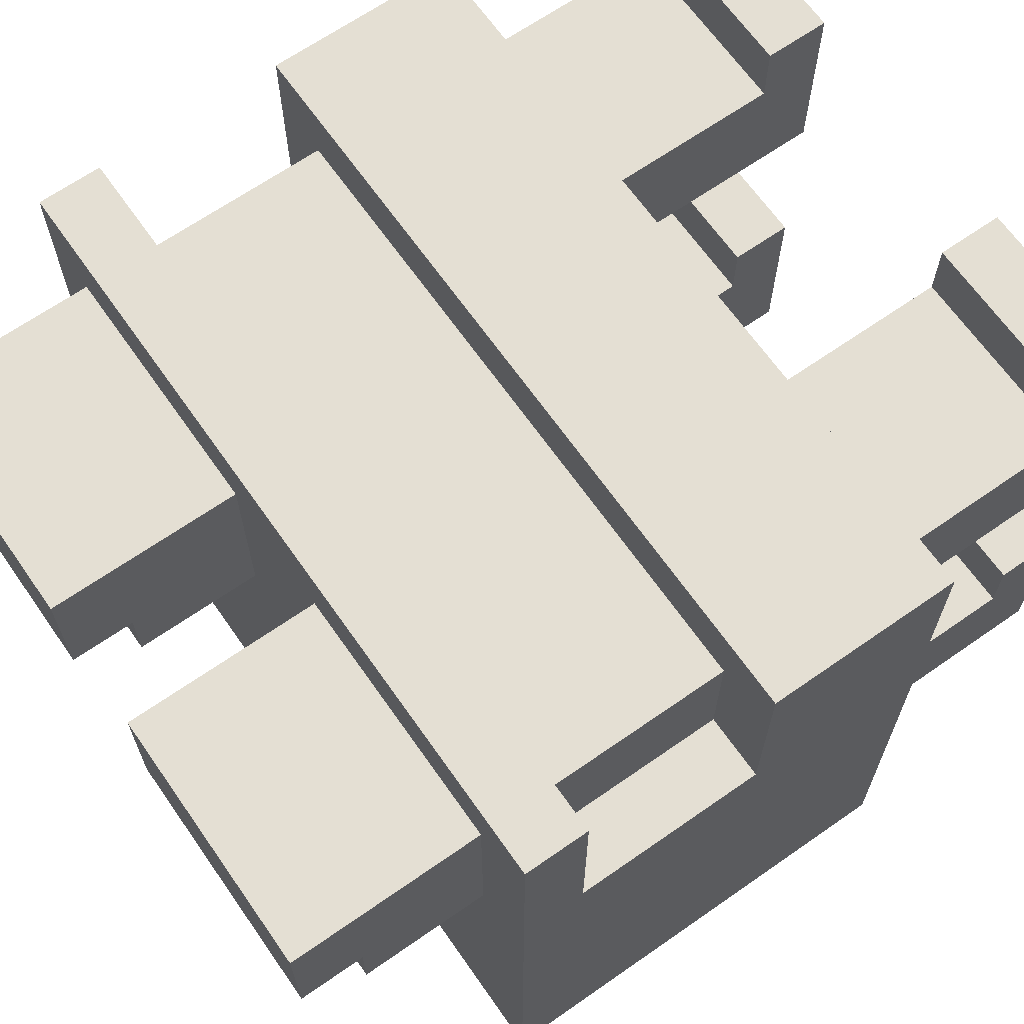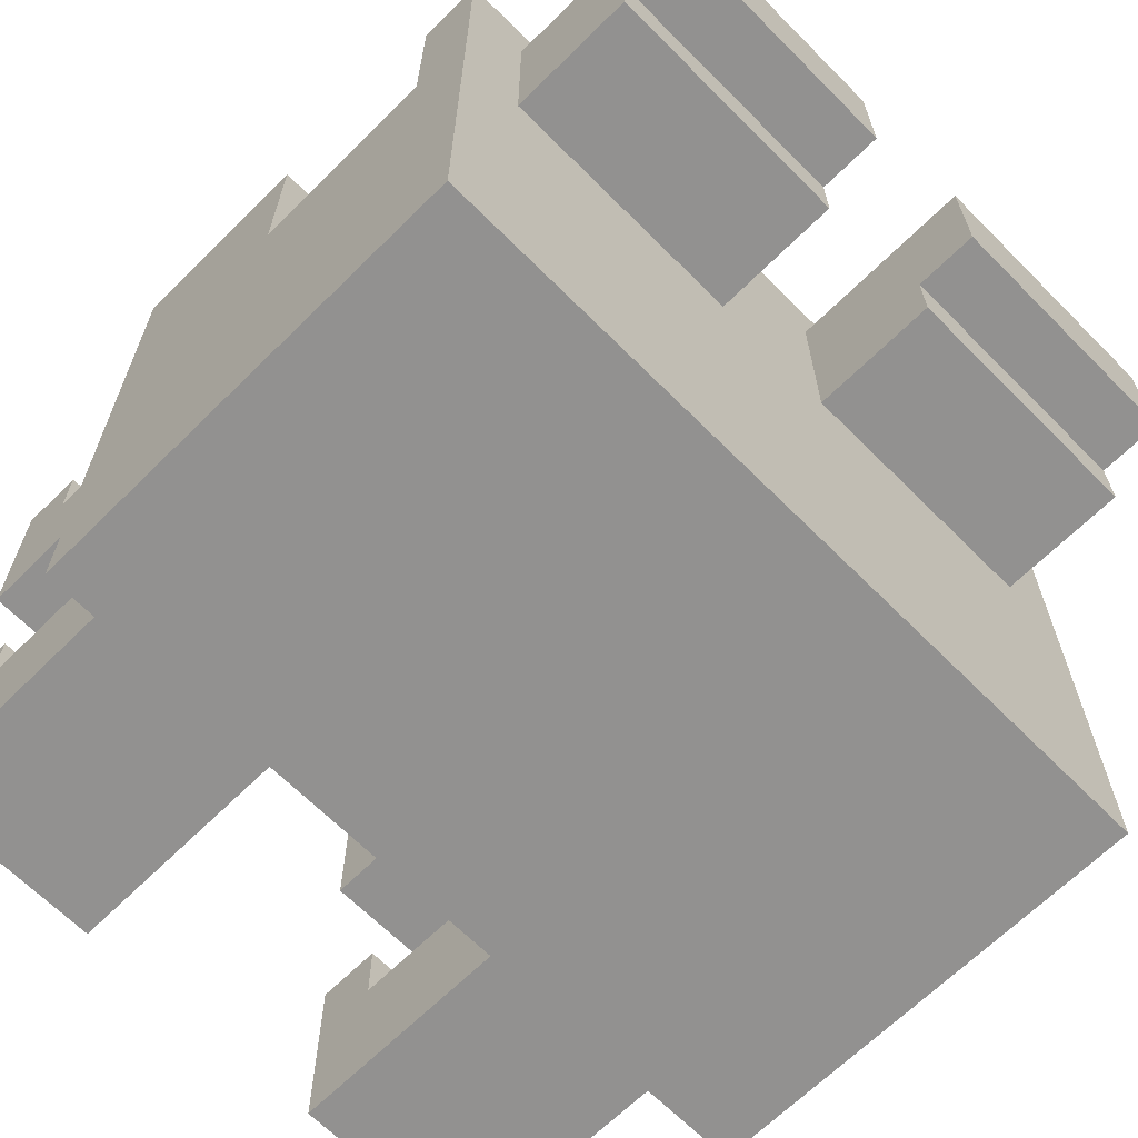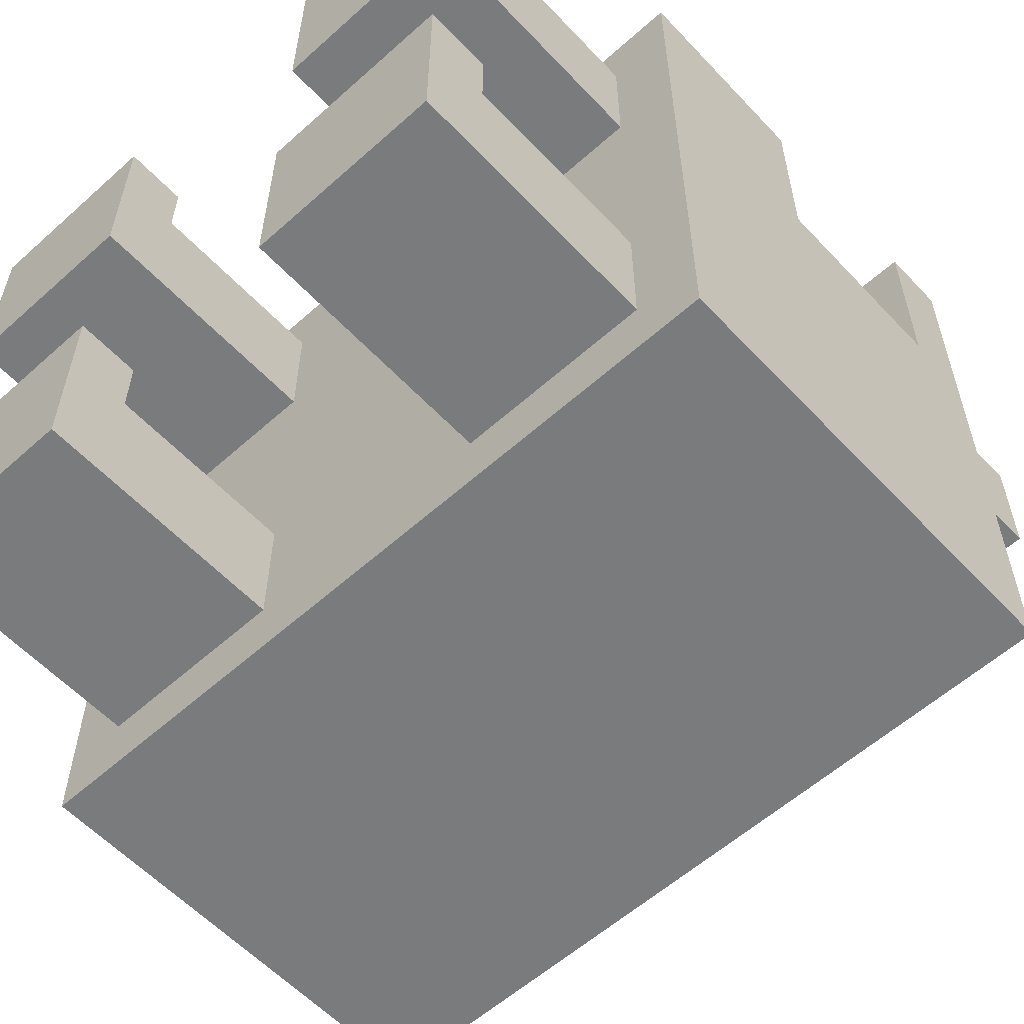
<metadata>
{"format":"obj","ext":"obj","renderer":"f3d","projection":"perspective","resolution":1024,"background":"white","views":[{"elev":66.4,"azim":-125.0,"up":"+Z"},{"elev":-66.1,"azim":134.8,"up":"+Z"},{"elev":-58.3,"azim":42.7,"up":"+Z"}]}
</metadata>
<code>
o
v -0.6 0.6 0.7
v -0.6 0.6 -0.3
v -0.6 0.7 0.5
v -0.6 0.7 0.4
v -0.6 0.7 0.2
v -0.6 0.7 0.1
v -0.6 0.7 -0.1
v -0.6 0.7 -0.2
v -0.6 0.8 0.5
v -0.6 0.8 0.4
v -0.6 0.8 0.2
v -0.6 0.8 0.1
v -0.6 0.8 -0.1
v -0.6 0.8 -0.2
v -0.6 0.9 0.7
v -0.6 0.9 0.4
v -0.6 0.9 0.3
v -0.6 0.9 0.2
v -0.6 0.9 -5.96e-08
v -0.6 0.9 -0.1
v -0.6 1 0.3
v -0.6 1 0.2
v -0.6 1 -5.96e-08
v -0.6 1 -0.1
v -0.6 1.1 0.2
v -0.6 1.1 0.1
v -0.6 1.1 -0.1
v -0.6 1.1 -0.2
v -0.6 1.2 0.7
v -0.6 1.2 0.4
v -0.6 1.2 0.2
v -0.6 1.2 0.1
v -0.6 1.2 -0.1
v -0.6 1.2 -0.2
v -0.6 1.3 0.7
v -0.6 1.3 -0.3
v -0.5 0.2 0.7
v -0.5 0.2 0.4
v -0.5 0.2 0.1
v -0.5 0.2 -0.2
v -0.5 0.3 0.7
v -0.5 0.3 0.6
v -0.5 0.3 0.1
v -0.5 0.3 -5.96e-08
v -0.5 0.6 0.6
v -0.5 0.6 0.4
v -0.5 0.6 -5.96e-08
v -0.5 0.6 -0.2
v -0.5 0.9 0.6
v -0.5 0.9 0.4
v -0.5 1.2 0.6
v -0.5 1.2 0.4
v -0.5 1.3 0.6
v -0.5 1.3 0.3
v -0.5 1.5 0.4
v -0.5 1.5 0.3
v -0.5 1.6 0.6
v -0.5 1.6 0.4
v 0.1 1.3 0.6
v 0.1 1.3 0.3
v 0.1 1.5 0.4
v 0.1 1.5 0.3
v 0.1 1.6 0.6
v 0.1 1.6 0.4
v 0.2 0.2 0.7
v 0.2 0.2 0.4
v 0.2 0.2 0.1
v 0.2 0.2 -0.2
v 0.2 0.3 0.7
v 0.2 0.3 0.6
v 0.2 0.3 0.1
v 0.2 0.3 -5.96e-08
v 0.2 0.6 0.6
v 0.2 0.6 0.4
v 0.2 0.6 -5.96e-08
v 0.2 0.6 -0.2
v -0.2 0.2 0.7
v -0.2 0.2 0.4
v -0.2 0.2 0.1
v -0.2 0.2 -0.2
v -0.2 0.3 0.7
v -0.2 0.3 0.6
v -0.2 0.3 0.1
v -0.2 0.3 -5.96e-08
v -0.2 0.6 0.6
v -0.2 0.6 0.4
v -0.2 0.6 -5.96e-08
v -0.2 0.6 -0.2
v -0.1 1.3 0.6
v -0.1 1.3 0.3
v -0.1 1.5 0.4
v -0.1 1.5 0.3
v -0.1 1.6 0.6
v -0.1 1.6 0.4
v 0.5 0.2 0.7
v 0.5 0.2 0.4
v 0.5 0.2 0.1
v 0.5 0.2 -0.2
v 0.5 0.3 0.7
v 0.5 0.3 0.6
v 0.5 0.3 0.1
v 0.5 0.3 -5.96e-08
v 0.5 0.6 0.6
v 0.5 0.6 0.4
v 0.5 0.6 -5.96e-08
v 0.5 0.6 -0.2
v 0.5 0.9 0.6
v 0.5 0.9 0.4
v 0.5 1.2 0.6
v 0.5 1.2 0.4
v 0.5 1.3 0.6
v 0.5 1.3 0.3
v 0.5 1.5 0.4
v 0.5 1.5 0.3
v 0.5 1.6 0.6
v 0.5 1.6 0.4
v 0.6 0.6 0.7
v 0.6 0.6 -0.3
v 0.6 0.7 0.5
v 0.6 0.7 0.4
v 0.6 0.7 0.2
v 0.6 0.7 0.1
v 0.6 0.7 -0.1
v 0.6 0.7 -0.2
v 0.6 0.8 0.5
v 0.6 0.8 0.4
v 0.6 0.8 0.2
v 0.6 0.8 0.1
v 0.6 0.8 -0.1
v 0.6 0.8 -0.2
v 0.6 0.9 0.7
v 0.6 0.9 0.4
v 0.6 0.9 0.3
v 0.6 0.9 0.2
v 0.6 0.9 -5.96e-08
v 0.6 0.9 -0.1
v 0.6 1 0.3
v 0.6 1 0.2
v 0.6 1 -5.96e-08
v 0.6 1 -0.1
v 0.6 1.1 0.2
v 0.6 1.1 0.1
v 0.6 1.1 -0.1
v 0.6 1.1 -0.2
v 0.6 1.2 0.7
v 0.6 1.2 0.4
v 0.6 1.2 0.2
v 0.6 1.2 0.1
v 0.6 1.2 -0.1
v 0.6 1.2 -0.2
v 0.6 1.3 0.7
v 0.6 1.3 -0.3
v -0.6 0.6 0.7
v -0.6 0.9 0.7
v -0.6 1.2 0.7
v -0.6 1.3 0.7
v -0.5 0.2 0.7
v -0.5 0.3 0.7
v -0.5 0.8 0.7
v -0.5 0.9 0.7
v -0.4 0.6 0.7
v -0.4 0.7 0.7
v -0.4 0.8 0.7
v -0.4 0.9 0.7
v -0.3 0.6 0.7
v -0.3 0.7 0.7
v -0.2 0.2 0.7
v -0.2 0.3 0.7
v -0.2 0.8 0.7
v -0.2 0.9 0.7
v -0.1 0.8 0.7
v -0.1 0.9 0.7
v 5.96e-08 0.6 0.7
v 5.96e-08 0.7 0.7
v 0.1 0.6 0.7
v 0.1 0.7 0.7
v 0.1 0.8 0.7
v 0.1 0.9 0.7
v 0.2 0.2 0.7
v 0.2 0.3 0.7
v 0.2 0.8 0.7
v 0.2 0.9 0.7
v 0.3 0.6 0.7
v 0.3 0.7 0.7
v 0.4 0.6 0.7
v 0.4 0.7 0.7
v 0.4 0.8 0.7
v 0.4 0.9 0.7
v 0.5 0.2 0.7
v 0.5 0.3 0.7
v 0.5 0.8 0.7
v 0.5 0.9 0.7
v 0.6 0.6 0.7
v 0.6 0.9 0.7
v 0.6 1.2 0.7
v 0.6 1.3 0.7
v -0.5 0.3 0.6
v -0.5 0.6 0.6
v -0.5 0.9 0.6
v -0.5 1.2 0.6
v -0.5 1.3 0.6
v -0.5 1.6 0.6
v -0.4 0.6 0.6
v -0.4 0.9 0.6
v -0.4 1.3 0.6
v -0.4 1.4 0.6
v -0.4 1.5 0.6
v -0.3 0.6 0.6
v -0.3 1.4 0.6
v -0.3 1.5 0.6
v -0.2 0.3 0.6
v -0.2 0.6 0.6
v -0.2 0.9 0.6
v -0.2 1.3 0.6
v -0.2 1.5 0.6
v -0.1 0.9 0.6
v -0.1 1.3 0.6
v -0.1 1.6 0.6
v 0.1 0.9 0.6
v 0.1 1.3 0.6
v 0.1 1.6 0.6
v 0.2 0.3 0.6
v 0.2 0.6 0.6
v 0.2 0.9 0.6
v 0.2 1.3 0.6
v 0.2 1.4 0.6
v 0.2 1.5 0.6
v 0.3 0.6 0.6
v 0.3 1.4 0.6
v 0.3 1.5 0.6
v 0.4 0.6 0.6
v 0.4 0.9 0.6
v 0.4 1.3 0.6
v 0.4 1.5 0.6
v 0.5 0.3 0.6
v 0.5 0.6 0.6
v 0.5 0.9 0.6
v 0.5 1.2 0.6
v 0.5 1.3 0.6
v 0.5 1.6 0.6
v -0.6 0.9 0.4
v -0.6 1.2 0.4
v -0.5 0.9 0.4
v -0.5 1.2 0.4
v 0.5 0.9 0.4
v 0.5 1.2 0.4
v 0.6 0.9 0.4
v 0.6 1.2 0.4
v -0.5 0.2 0.1
v -0.5 0.3 0.1
v -0.2 0.2 0.1
v -0.2 0.3 0.1
v 0.2 0.2 0.1
v 0.2 0.3 0.1
v 0.5 0.2 0.1
v 0.5 0.3 0.1
v -0.5 0.3 -5.96e-08
v -0.5 0.6 -5.96e-08
v -0.2 0.3 -5.96e-08
v -0.2 0.6 -5.96e-08
v 0.2 0.3 -5.96e-08
v 0.2 0.6 -5.96e-08
v 0.5 0.3 -5.96e-08
v 0.5 0.6 -5.96e-08
v -0.5 0.2 0.4
v -0.5 0.6 0.4
v -0.5 1.5 0.4
v -0.5 1.6 0.4
v -0.2 0.2 0.4
v -0.2 0.6 0.4
v -0.1 1.5 0.4
v -0.1 1.6 0.4
v 0.1 1.5 0.4
v 0.1 1.6 0.4
v 0.2 0.2 0.4
v 0.2 0.6 0.4
v 0.5 0.2 0.4
v 0.5 0.6 0.4
v 0.5 1.5 0.4
v 0.5 1.6 0.4
v -0.5 1.3 0.3
v -0.5 1.5 0.3
v -0.1 1.3 0.3
v -0.1 1.5 0.3
v 0.1 1.3 0.3
v 0.1 1.5 0.3
v 0.5 1.3 0.3
v 0.5 1.5 0.3
v -0.5 0.2 -0.2
v -0.5 0.6 -0.2
v -0.2 0.2 -0.2
v -0.2 0.6 -0.2
v 0.2 0.2 -0.2
v 0.2 0.6 -0.2
v 0.5 0.2 -0.2
v 0.5 0.6 -0.2
v -0.6 0.6 -0.3
v -0.6 1.3 -0.3
v -0.5 0.9 -0.3
v -0.5 1 -0.3
v -0.4 0.7 -0.3
v -0.4 0.8 -0.3
v -0.4 0.9 -0.3
v -0.4 1 -0.3
v -0.3 0.7 -0.3
v -0.3 0.8 -0.3
v -0.3 1.1 -0.3
v -0.3 1.2 -0.3
v -0.2 1.1 -0.3
v -0.2 1.2 -0.3
v -0.1 0.9 -0.3
v -0.1 1 -0.3
v 5.96e-08 0.9 -0.3
v 5.96e-08 1 -0.3
v 0.2 0.7 -0.3
v 0.2 0.8 -0.3
v 0.2 1.1 -0.3
v 0.2 1.2 -0.3
v 0.3 0.7 -0.3
v 0.3 0.8 -0.3
v 0.3 1.1 -0.3
v 0.3 1.2 -0.3
v 0.4 0.9 -0.3
v 0.4 1 -0.3
v 0.5 0.9 -0.3
v 0.5 1 -0.3
v 0.6 0.6 -0.3
v 0.6 1.3 -0.3
v -0.5 0.2 0.7
v -0.2 0.2 0.7
v 0.2 0.2 0.7
v 0.5 0.2 0.7
v -0.5 0.2 0.4
v -0.2 0.2 0.4
v 0.2 0.2 0.4
v 0.5 0.2 0.4
v -0.5 0.2 0.1
v -0.2 0.2 0.1
v 0.2 0.2 0.1
v 0.5 0.2 0.1
v -0.5 0.2 -0.2
v -0.2 0.2 -0.2
v 0.2 0.2 -0.2
v 0.5 0.2 -0.2
v -0.6 0.6 0.7
v -0.4 0.6 0.7
v -0.3 0.6 0.7
v 5.96e-08 0.6 0.7
v 0.1 0.6 0.7
v 0.3 0.6 0.7
v 0.4 0.6 0.7
v 0.6 0.6 0.7
v -0.5 0.6 0.6
v -0.4 0.6 0.6
v -0.3 0.6 0.6
v -0.2 0.6 0.6
v 5.96e-08 0.6 0.6
v 0.1 0.6 0.6
v 0.2 0.6 0.6
v 0.3 0.6 0.6
v 0.4 0.6 0.6
v 0.5 0.6 0.6
v -0.5 0.6 0.4
v -0.2 0.6 0.4
v 0.2 0.6 0.4
v 0.5 0.6 0.4
v -0.5 0.6 -5.96e-08
v -0.2 0.6 -5.96e-08
v 0.2 0.6 -5.96e-08
v 0.5 0.6 -5.96e-08
v -0.5 0.6 -0.2
v -0.2 0.6 -0.2
v 0.2 0.6 -0.2
v 0.5 0.6 -0.2
v -0.6 0.6 -0.3
v 0.6 0.6 -0.3
v -0.6 1.2 0.7
v 0.6 1.2 0.7
v -0.5 1.2 0.6
v 0.5 1.2 0.6
v -0.6 1.2 0.4
v -0.5 1.2 0.4
v 0.5 1.2 0.4
v 0.6 1.2 0.4
v -0.5 0.3 0.7
v -0.2 0.3 0.7
v 0.2 0.3 0.7
v 0.5 0.3 0.7
v -0.5 0.3 0.6
v -0.2 0.3 0.6
v 0.2 0.3 0.6
v 0.5 0.3 0.6
v -0.5 0.3 0.1
v -0.2 0.3 0.1
v 0.2 0.3 0.1
v 0.5 0.3 0.1
v -0.5 0.3 -5.96e-08
v -0.2 0.3 -5.96e-08
v 0.2 0.3 -5.96e-08
v 0.5 0.3 -5.96e-08
v -0.6 0.9 0.7
v -0.5 0.9 0.7
v -0.4 0.9 0.7
v -0.2 0.9 0.7
v -0.1 0.9 0.7
v 0.1 0.9 0.7
v 0.2 0.9 0.7
v 0.4 0.9 0.7
v 0.5 0.9 0.7
v 0.6 0.9 0.7
v -0.5 0.9 0.6
v -0.4 0.9 0.6
v -0.2 0.9 0.6
v -0.1 0.9 0.6
v 0.1 0.9 0.6
v 0.2 0.9 0.6
v 0.4 0.9 0.6
v 0.5 0.9 0.6
v -0.6 0.9 0.4
v -0.5 0.9 0.4
v 0.5 0.9 0.4
v 0.6 0.9 0.4
v -0.6 1.3 0.7
v 0.6 1.3 0.7
v -0.5 1.3 0.6
v -0.4 1.3 0.6
v -0.2 1.3 0.6
v -0.1 1.3 0.6
v 0.1 1.3 0.6
v 0.2 1.3 0.6
v 0.4 1.3 0.6
v 0.5 1.3 0.6
v -0.5 1.3 0.3
v -0.1 1.3 0.3
v 0.1 1.3 0.3
v 0.5 1.3 0.3
v -0.2 1.3 0.2
v -0.1 1.3 0.2
v 0.3 1.3 0.2
v 0.4 1.3 0.2
v -0.2 1.3 0.1
v -0.1 1.3 0.1
v 0.3 1.3 0.1
v 0.4 1.3 0.1
v -0.5 1.3 -5.96e-08
v -0.4 1.3 -5.96e-08
v -0.5 1.3 -0.1
v -0.4 1.3 -0.1
v 5.96e-08 1.3 -0.1
v 0.1 1.3 -0.1
v 0.4 1.3 -0.1
v 0.5 1.3 -0.1
v 5.96e-08 1.3 -0.2
v 0.1 1.3 -0.2
v 0.4 1.3 -0.2
v 0.5 1.3 -0.2
v -0.6 1.3 -0.3
v 0.6 1.3 -0.3
v -0.5 1.5 0.4
v -0.1 1.5 0.4
v 0.1 1.5 0.4
v 0.5 1.5 0.4
v -0.5 1.5 0.3
v -0.1 1.5 0.3
v 0.1 1.5 0.3
v 0.5 1.5 0.3
v -0.5 1.6 0.6
v -0.1 1.6 0.6
v 0.1 1.6 0.6
v 0.5 1.6 0.6
v -0.5 1.6 0.4
v -0.1 1.6 0.4
v 0.1 1.6 0.4
v 0.5 1.6 0.4
f 3 2 1
f 4 2 3
f 5 2 4
f 6 2 5
f 7 2 6
f 8 2 7
f 9 3 1
f 9 4 3
f 10 5 4
f 10 4 9
f 11 6 5
f 11 5 10
f 12 7 6
f 12 6 11
f 13 8 7
f 13 7 12
f 14 2 8
f 14 8 13
f 15 13 12
f 15 12 11
f 15 14 13
f 15 11 10
f 15 10 9
f 15 9 1
f 16 14 15
f 17 14 16
f 18 14 17
f 19 14 18
f 20 14 19
f 21 17 16
f 21 18 17
f 22 19 18
f 22 18 21
f 23 20 19
f 23 19 22
f 24 14 20
f 24 20 23
f 25 23 22
f 25 22 21
f 25 24 23
f 26 24 25
f 27 14 24
f 27 24 26
f 28 2 14
f 28 14 27
f 30 21 16
f 30 25 21
f 31 26 25
f 31 25 30
f 32 27 26
f 32 26 31
f 33 28 27
f 33 27 32
f 34 2 28
f 34 28 33
f 35 31 30
f 35 30 29
f 35 34 33
f 35 33 32
f 35 32 31
f 36 2 34
f 36 34 35
f 41 38 37
f 42 38 41
f 43 40 39
f 44 40 43
f 45 38 42
f 46 38 45
f 47 40 44
f 48 40 47
f 51 50 49
f 52 50 51
f 55 54 53
f 56 54 55
f 57 55 53
f 58 55 57
f 61 60 59
f 62 60 61
f 63 61 59
f 64 61 63
f 69 66 65
f 70 66 69
f 71 68 67
f 72 68 71
f 73 66 70
f 74 66 73
f 75 68 72
f 76 68 75
f 77 78 81
f 81 78 82
f 79 80 83
f 83 80 84
f 82 78 85
f 85 78 86
f 84 80 87
f 87 80 88
f 89 90 91
f 91 90 92
f 89 91 93
f 93 91 94
f 95 96 99
f 99 96 100
f 97 98 101
f 101 98 102
f 100 96 103
f 103 96 104
f 102 98 105
f 105 98 106
f 107 108 109
f 109 108 110
f 111 112 113
f 113 112 114
f 111 113 115
f 115 113 116
f 117 118 119
f 119 118 120
f 120 118 121
f 121 118 122
f 122 118 123
f 123 118 124
f 117 119 125
f 119 120 125
f 120 121 126
f 125 120 126
f 121 122 127
f 126 121 127
f 122 123 128
f 127 122 128
f 123 124 129
f 128 123 129
f 124 118 130
f 129 124 130
f 128 129 131
f 127 128 131
f 129 130 131
f 126 127 131
f 125 126 131
f 117 125 131
f 131 130 132
f 132 130 133
f 133 130 134
f 134 130 135
f 135 130 136
f 132 133 137
f 133 134 137
f 134 135 138
f 137 134 138
f 135 136 139
f 138 135 139
f 136 130 140
f 139 136 140
f 138 139 141
f 137 138 141
f 139 140 141
f 141 140 142
f 140 130 143
f 142 140 143
f 130 118 144
f 143 130 144
f 132 137 146
f 137 141 146
f 141 142 147
f 146 141 147
f 142 143 148
f 147 142 148
f 143 144 149
f 148 143 149
f 144 118 150
f 149 144 150
f 146 147 151
f 145 146 151
f 149 150 151
f 148 149 151
f 147 148 151
f 150 118 152
f 151 150 152
f 159 154 153
f 160 154 159
f 161 159 153
f 162 159 161
f 163 160 159
f 163 159 162
f 164 160 163
f 165 162 161
f 166 163 162
f 166 162 165
f 166 164 163
f 167 158 157
f 168 158 167
f 169 164 166
f 169 166 165
f 170 164 169
f 171 169 165
f 171 170 169
f 172 170 171
f 173 171 165
f 173 172 171
f 174 172 173
f 175 174 173
f 176 172 174
f 176 174 175
f 177 172 176
f 178 172 177
f 181 176 175
f 181 177 176
f 181 178 177
f 182 178 181
f 183 181 175
f 183 182 181
f 184 182 183
f 185 184 183
f 186 182 184
f 186 184 185
f 187 182 186
f 188 182 187
f 189 180 179
f 190 180 189
f 191 186 185
f 191 187 186
f 191 188 187
f 192 188 191
f 193 191 185
f 193 192 191
f 194 192 193
f 195 156 155
f 196 156 195
f 203 198 197
f 204 200 199
f 205 202 201
f 206 202 205
f 207 202 206
f 208 203 197
f 209 206 205
f 209 207 206
f 210 202 207
f 210 207 209
f 211 208 197
f 212 208 211
f 213 200 204
f 214 209 205
f 214 210 209
f 215 202 210
f 215 210 214
f 216 200 213
f 217 215 214
f 218 202 215
f 218 215 217
f 219 200 216
f 224 200 219
f 225 221 220
f 226 221 225
f 227 221 226
f 228 223 222
f 229 226 225
f 229 227 226
f 230 221 227
f 230 227 229
f 231 228 222
f 232 200 224
f 233 229 225
f 233 230 229
f 234 221 230
f 234 230 233
f 235 231 222
f 236 231 235
f 237 200 232
f 238 200 237
f 239 234 233
f 240 221 234
f 240 234 239
f 243 242 241
f 244 242 243
f 247 246 245
f 248 246 247
f 251 250 249
f 252 250 251
f 255 254 253
f 256 254 255
f 259 258 257
f 260 258 259
f 263 262 261
f 264 262 263
f 265 266 269
f 269 266 270
f 267 268 271
f 271 268 272
f 275 276 277
f 277 276 278
f 273 274 279
f 279 274 280
f 281 282 283
f 283 282 284
f 285 286 287
f 287 286 288
f 289 290 291
f 291 290 292
f 293 294 295
f 295 294 296
f 297 298 299
f 299 298 300
f 297 299 301
f 301 299 302
f 299 300 303
f 302 299 303
f 300 298 304
f 303 300 304
f 301 302 305
f 297 301 305
f 302 303 306
f 305 302 306
f 303 304 306
f 304 298 307
f 306 304 307
f 307 298 308
f 305 306 309
f 306 307 309
f 307 308 309
f 308 298 310
f 309 308 310
f 305 309 311
f 309 310 311
f 311 310 312
f 305 311 313
f 311 312 313
f 312 310 314
f 313 312 314
f 297 305 315
f 305 313 315
f 313 314 315
f 315 314 316
f 314 310 317
f 316 314 317
f 310 298 318
f 317 310 318
f 315 316 319
f 297 315 319
f 316 317 320
f 319 316 320
f 317 318 321
f 320 317 321
f 318 298 322
f 321 318 322
f 320 321 323
f 319 320 323
f 321 322 323
f 323 322 324
f 319 323 325
f 323 324 325
f 324 322 326
f 325 324 326
f 297 319 327
f 319 325 327
f 325 326 327
f 322 298 328
f 327 326 328
f 326 322 328
f 333 330 329
f 334 330 333
f 335 332 331
f 336 332 335
f 341 338 337
f 342 338 341
f 343 340 339
f 344 340 343
f 353 346 345
f 354 347 346
f 354 346 353
f 355 348 347
f 355 347 354
f 356 348 355
f 357 349 348
f 357 348 356
f 358 350 349
f 358 349 357
f 359 350 358
f 360 351 350
f 360 350 359
f 361 352 351
f 361 351 360
f 362 352 361
f 363 353 345
f 364 358 357
f 364 359 358
f 364 357 356
f 365 359 364
f 366 352 362
f 367 365 364
f 367 366 365
f 367 363 345
f 367 364 363
f 368 366 367
f 369 366 368
f 370 352 366
f 370 366 369
f 371 367 345
f 372 369 368
f 373 369 372
f 374 352 370
f 375 371 345
f 375 374 373
f 375 373 372
f 375 372 371
f 376 352 374
f 376 374 375
f 379 378 377
f 380 378 379
f 381 379 377
f 382 379 381
f 383 378 380
f 384 378 383
f 385 386 389
f 389 386 390
f 387 388 391
f 391 388 392
f 393 394 397
f 397 394 398
f 395 396 399
f 399 396 400
f 401 402 411
f 402 403 411
f 403 404 412
f 411 403 412
f 404 405 413
f 412 404 413
f 405 406 414
f 413 405 414
f 406 407 415
f 414 406 415
f 407 408 416
f 415 407 416
f 408 409 417
f 416 408 417
f 409 410 418
f 417 409 418
f 401 411 419
f 419 411 420
f 418 410 421
f 421 410 422
f 423 424 425
f 425 424 426
f 426 424 427
f 427 424 428
f 428 424 429
f 429 424 430
f 430 424 431
f 431 424 432
f 423 425 433
f 428 429 434
f 434 429 435
f 432 424 436
f 434 435 437
f 435 436 437
f 433 434 437
f 437 436 438
f 438 436 439
f 439 436 440
f 433 437 441
f 437 438 441
f 438 439 442
f 441 438 442
f 439 440 443
f 442 439 443
f 440 436 444
f 443 440 444
f 423 433 445
f 442 443 445
f 443 444 445
f 433 441 445
f 441 442 445
f 445 444 446
f 423 445 447
f 445 446 447
f 446 444 448
f 447 446 448
f 448 444 449
f 449 444 450
f 444 436 451
f 450 444 451
f 436 424 452
f 451 436 452
f 449 450 453
f 447 448 453
f 448 449 453
f 450 451 454
f 453 450 454
f 451 452 455
f 454 451 455
f 452 424 456
f 455 452 456
f 447 453 457
f 454 455 457
f 455 456 457
f 453 454 457
f 423 447 457
f 456 424 458
f 457 456 458
f 459 460 463
f 463 460 464
f 461 462 465
f 465 462 466
f 467 468 471
f 471 468 472
f 469 470 473
f 473 470 474

</code>
